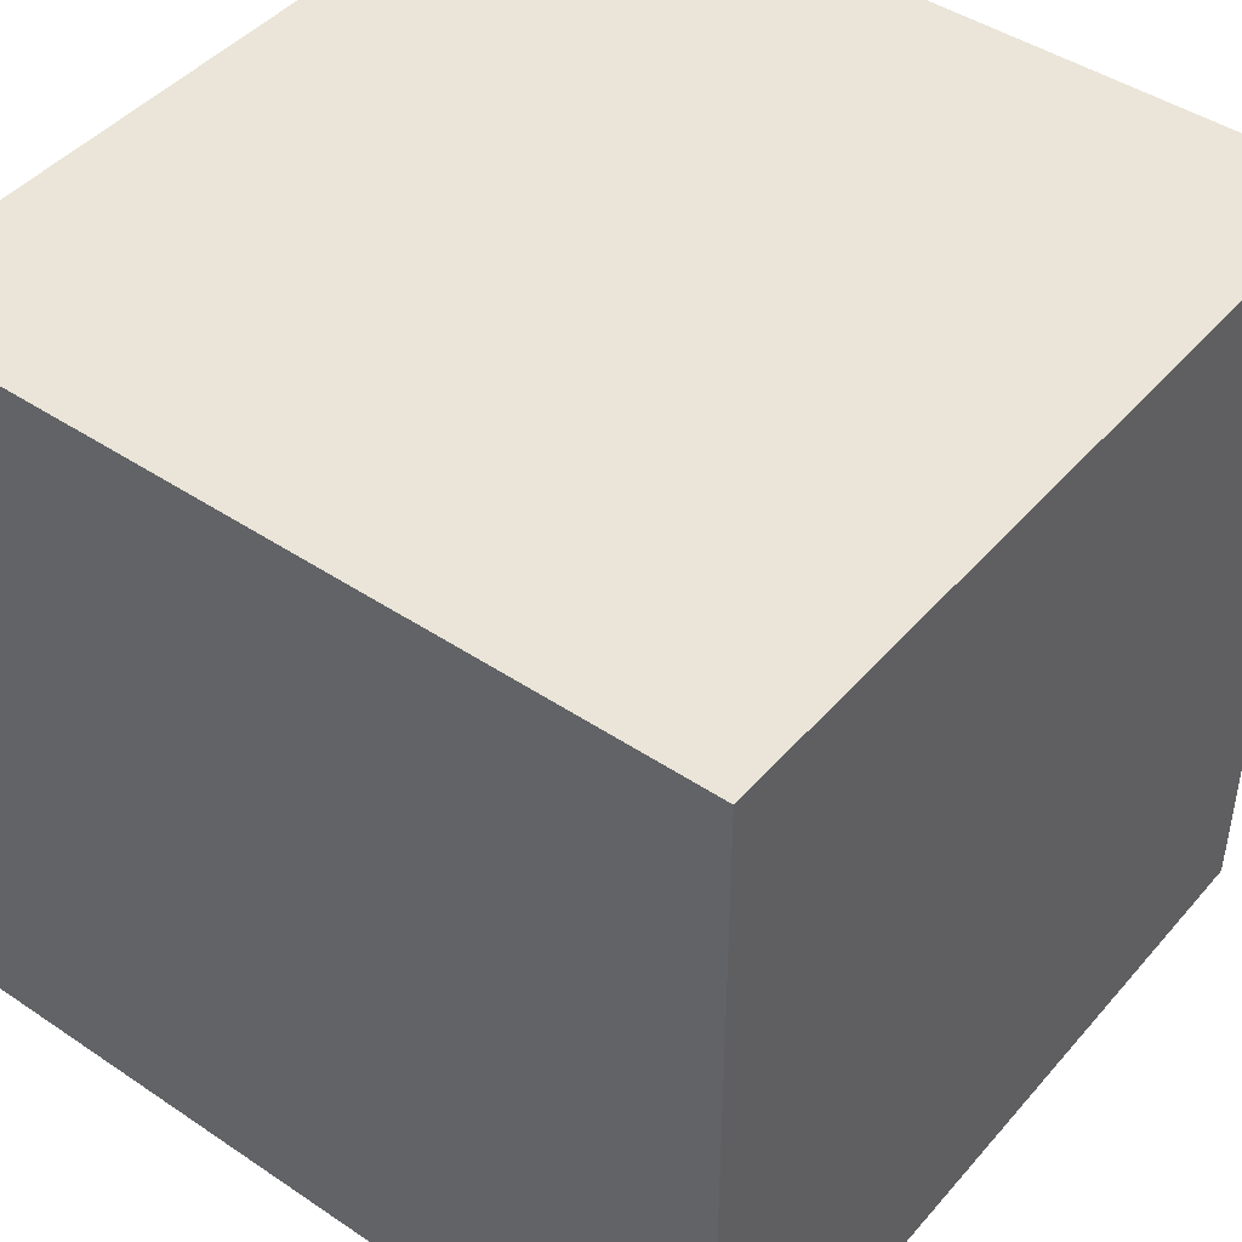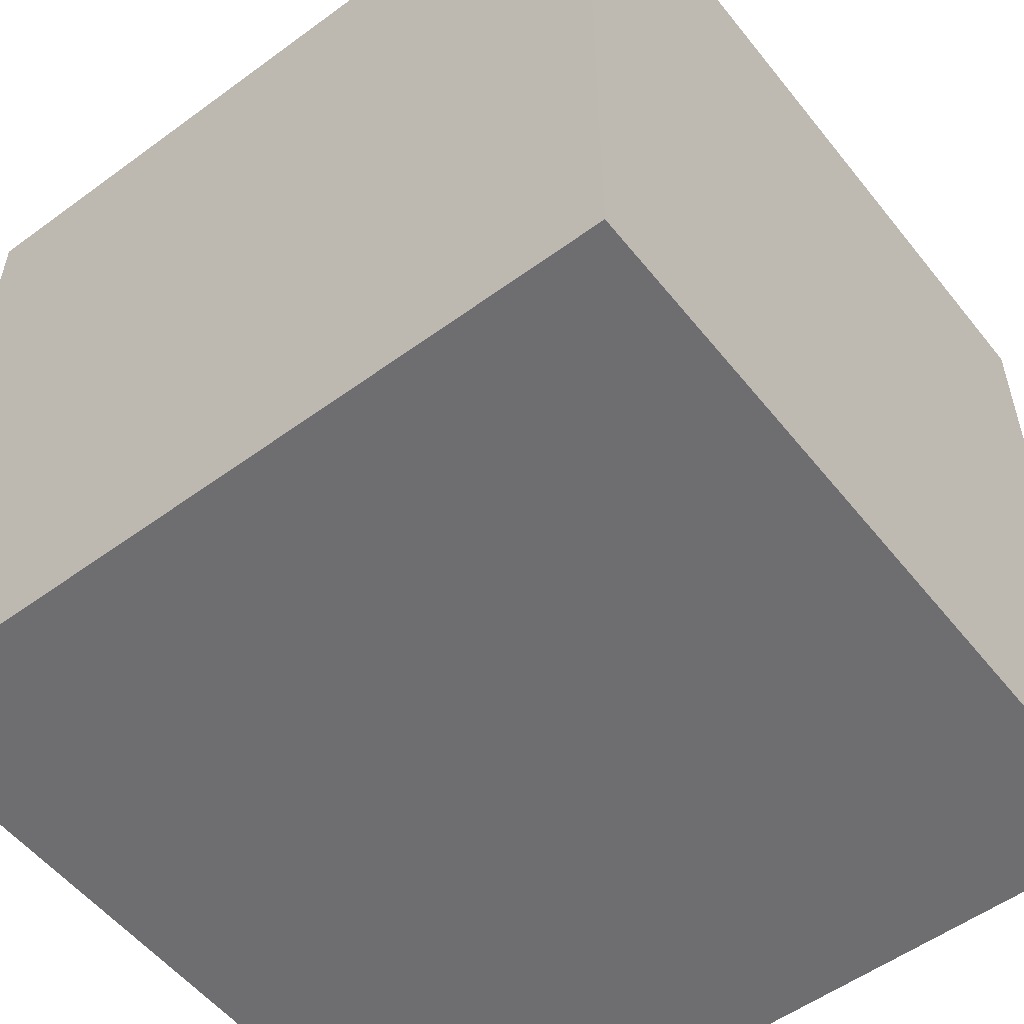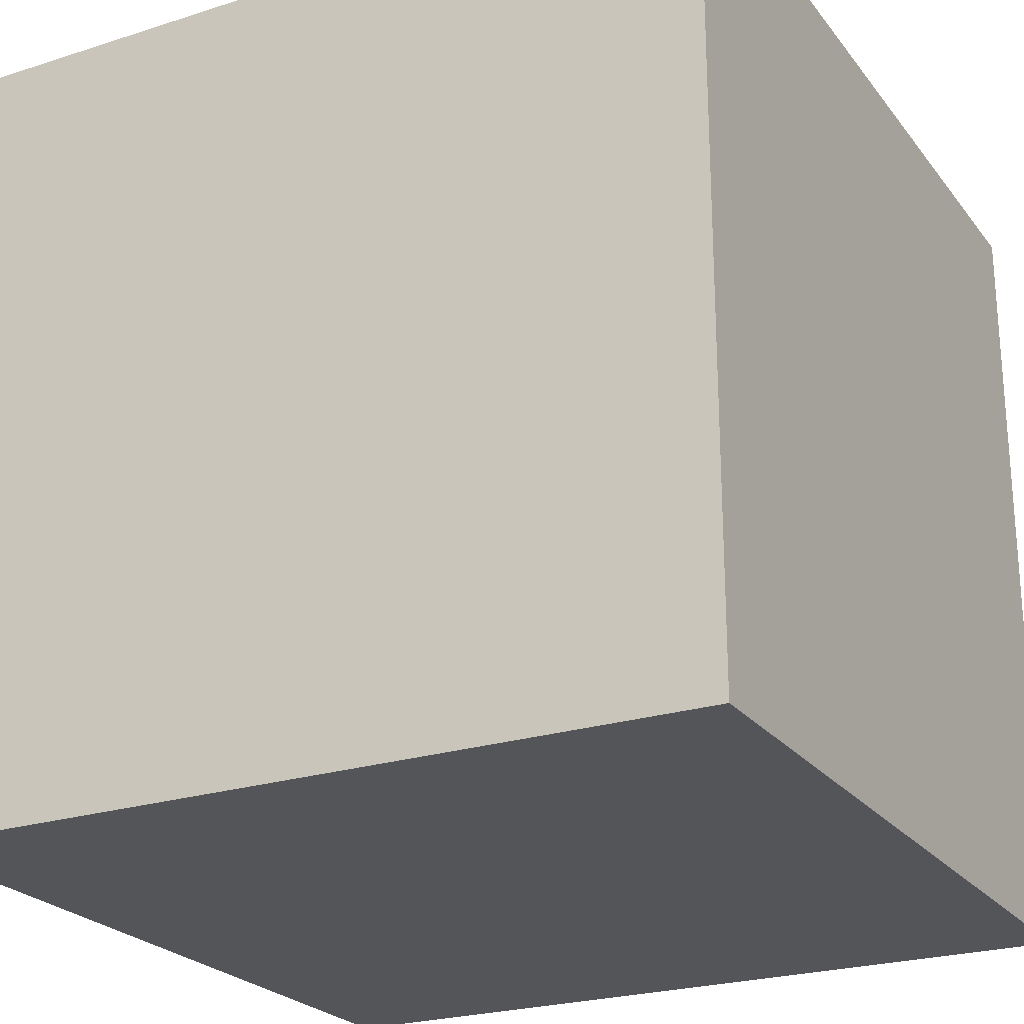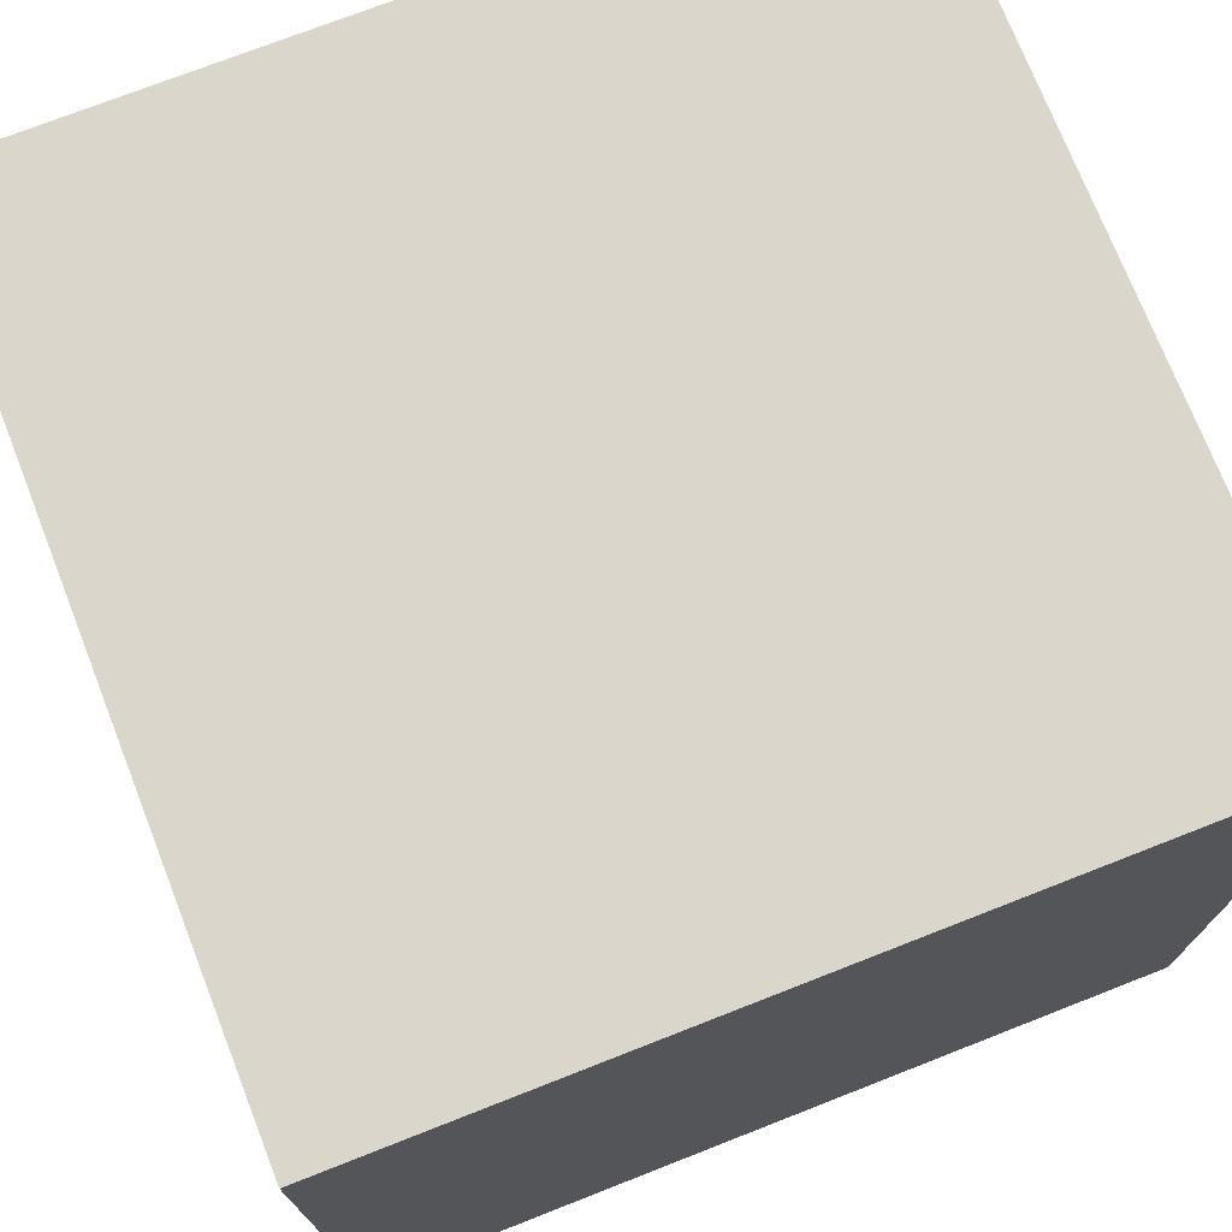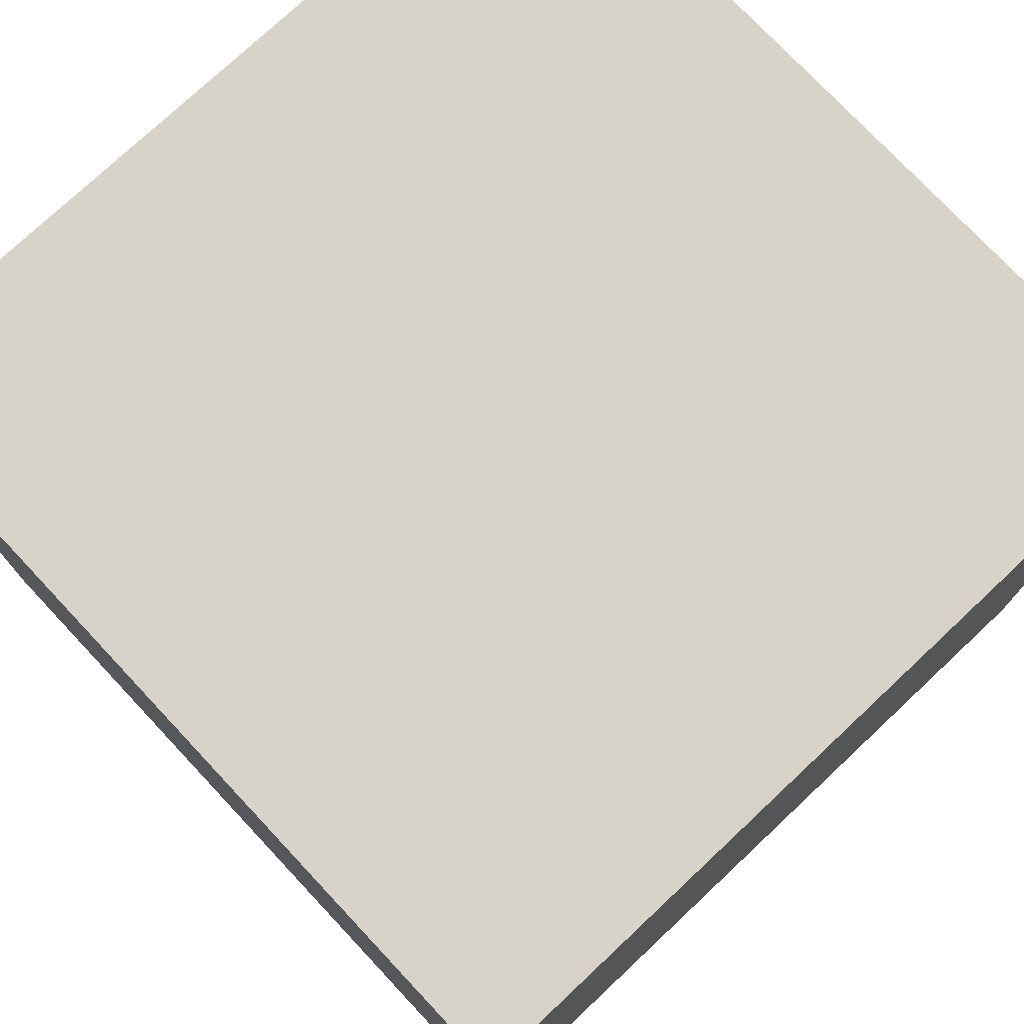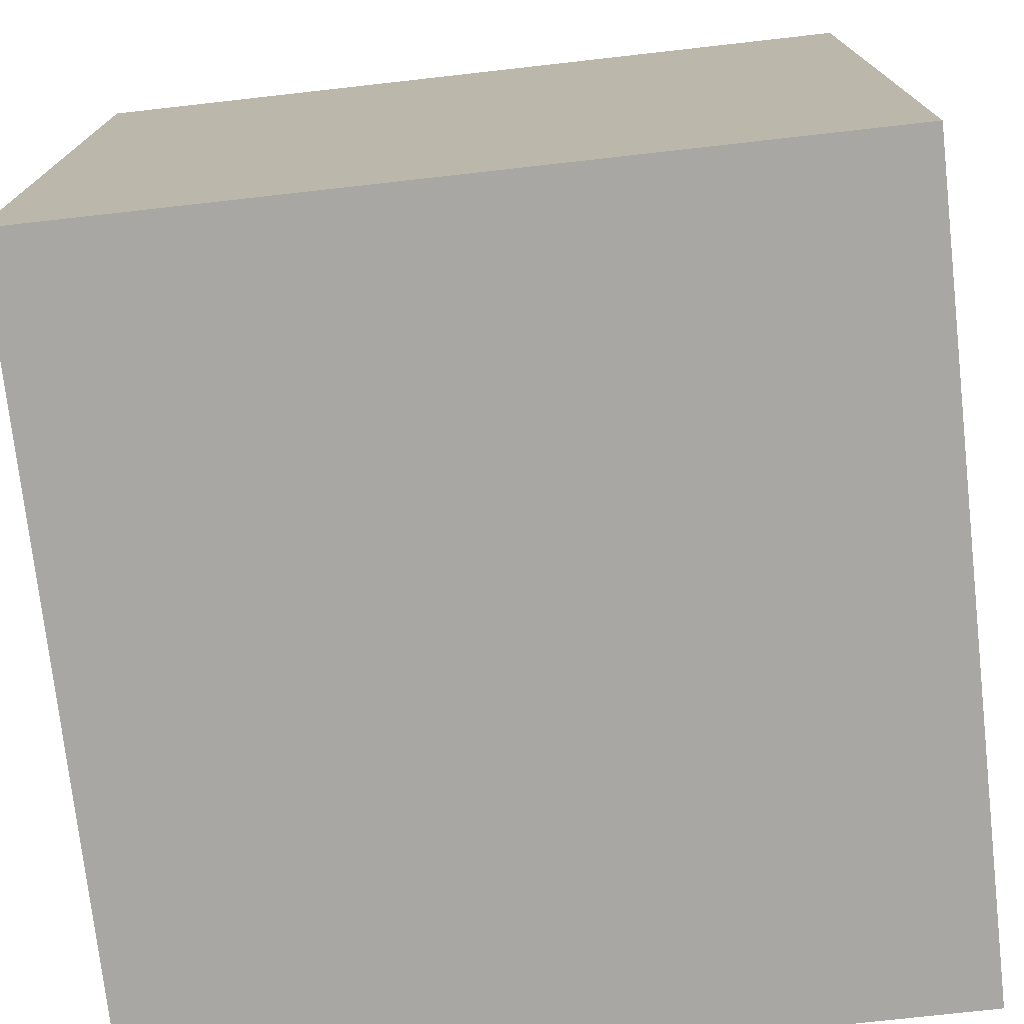
<metadata>
{"format":"obj","ext":"obj","renderer":"f3d","projection":"perspective","resolution":1024,"background":"white","views":[{"elev":45.0,"azim":-52.1,"up":"+Y"},{"elev":-54.4,"azim":-52.2,"up":"+Z"},{"elev":-24.0,"azim":-152.0,"up":"+Z"},{"elev":73.7,"azim":-21.4,"up":"+Y"},{"elev":76.1,"azim":-43.2,"up":"+Y"},{"elev":-74.7,"azim":-173.6,"up":"+Z"}]}
</metadata>
<code>
o Cube
v -1 -1 1
v -1 1 1
v -1 -1 -1
v -1 1 -1
v 1 -1 1
v 1 1 1
v 1 -1 -1
v 1 1 -1
f 1 2 4 3
f 3 4 8 7
f 7 8 6 5
f 5 6 2 1
f 3 7 5 1
f 8 4 2 6

</code>
